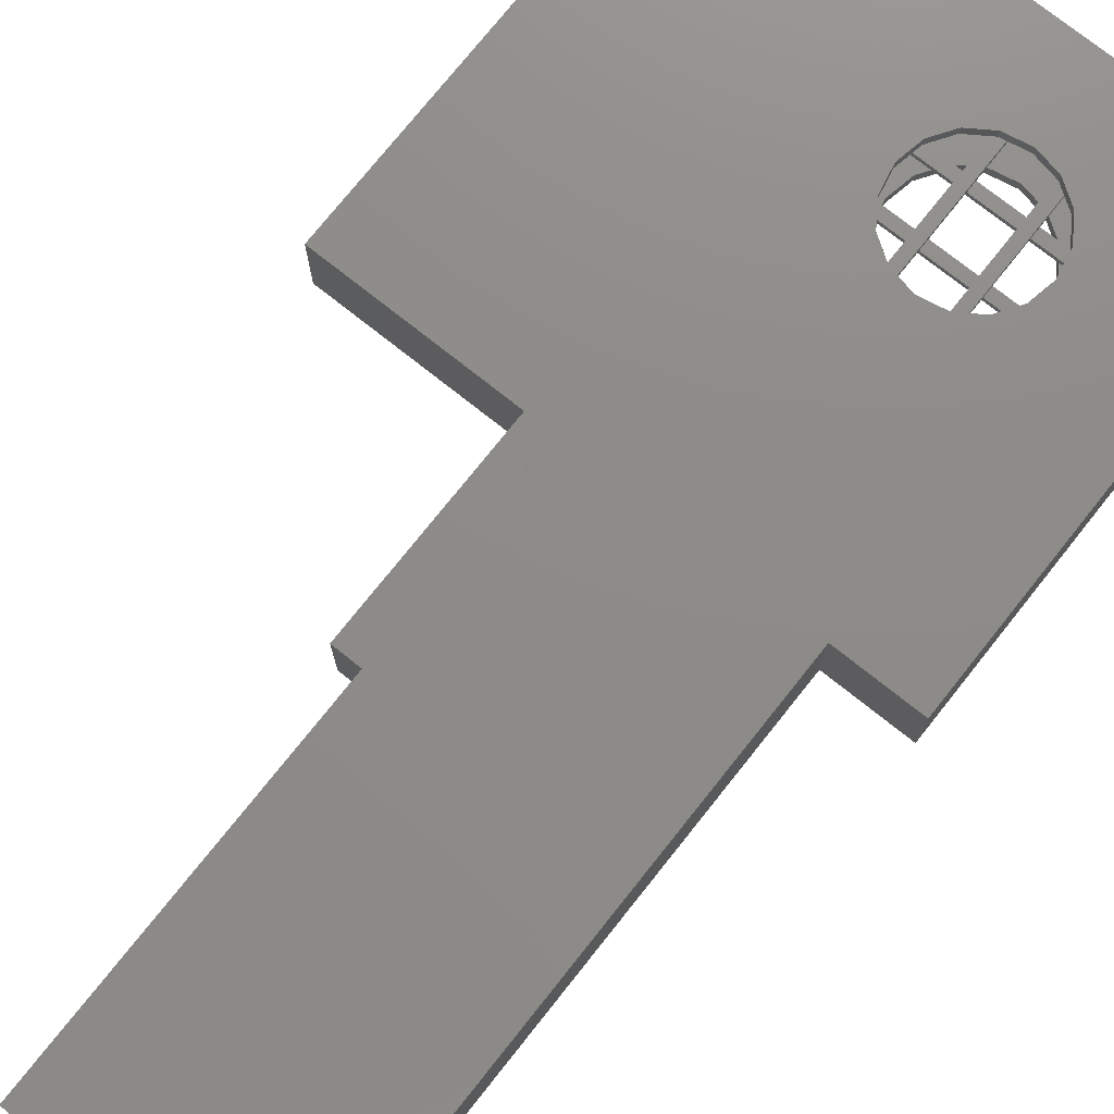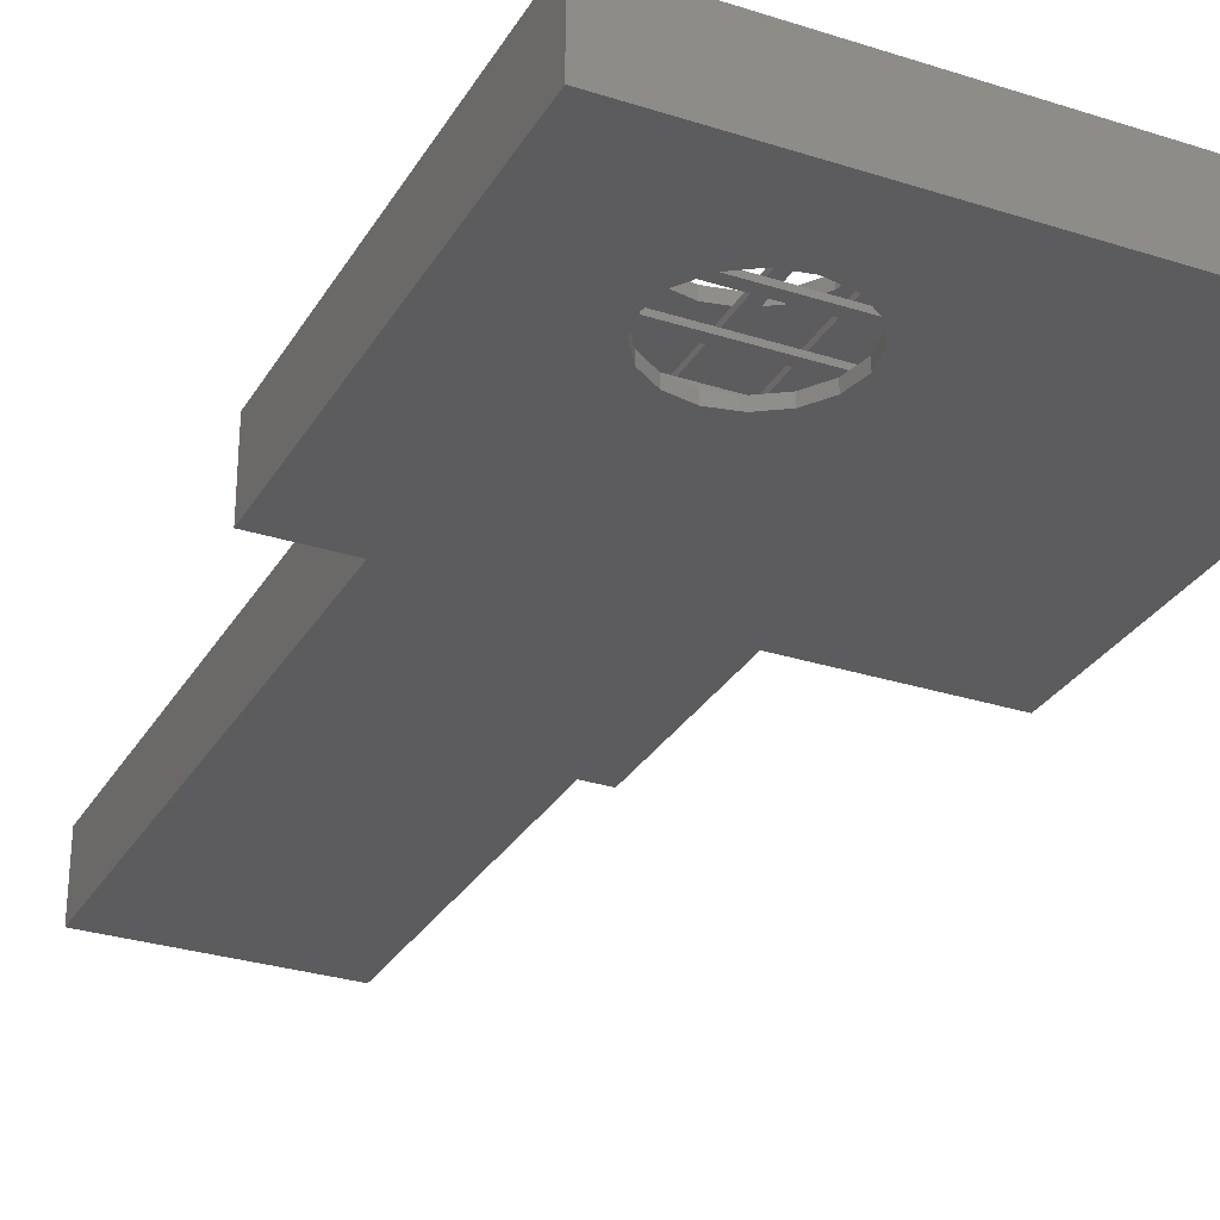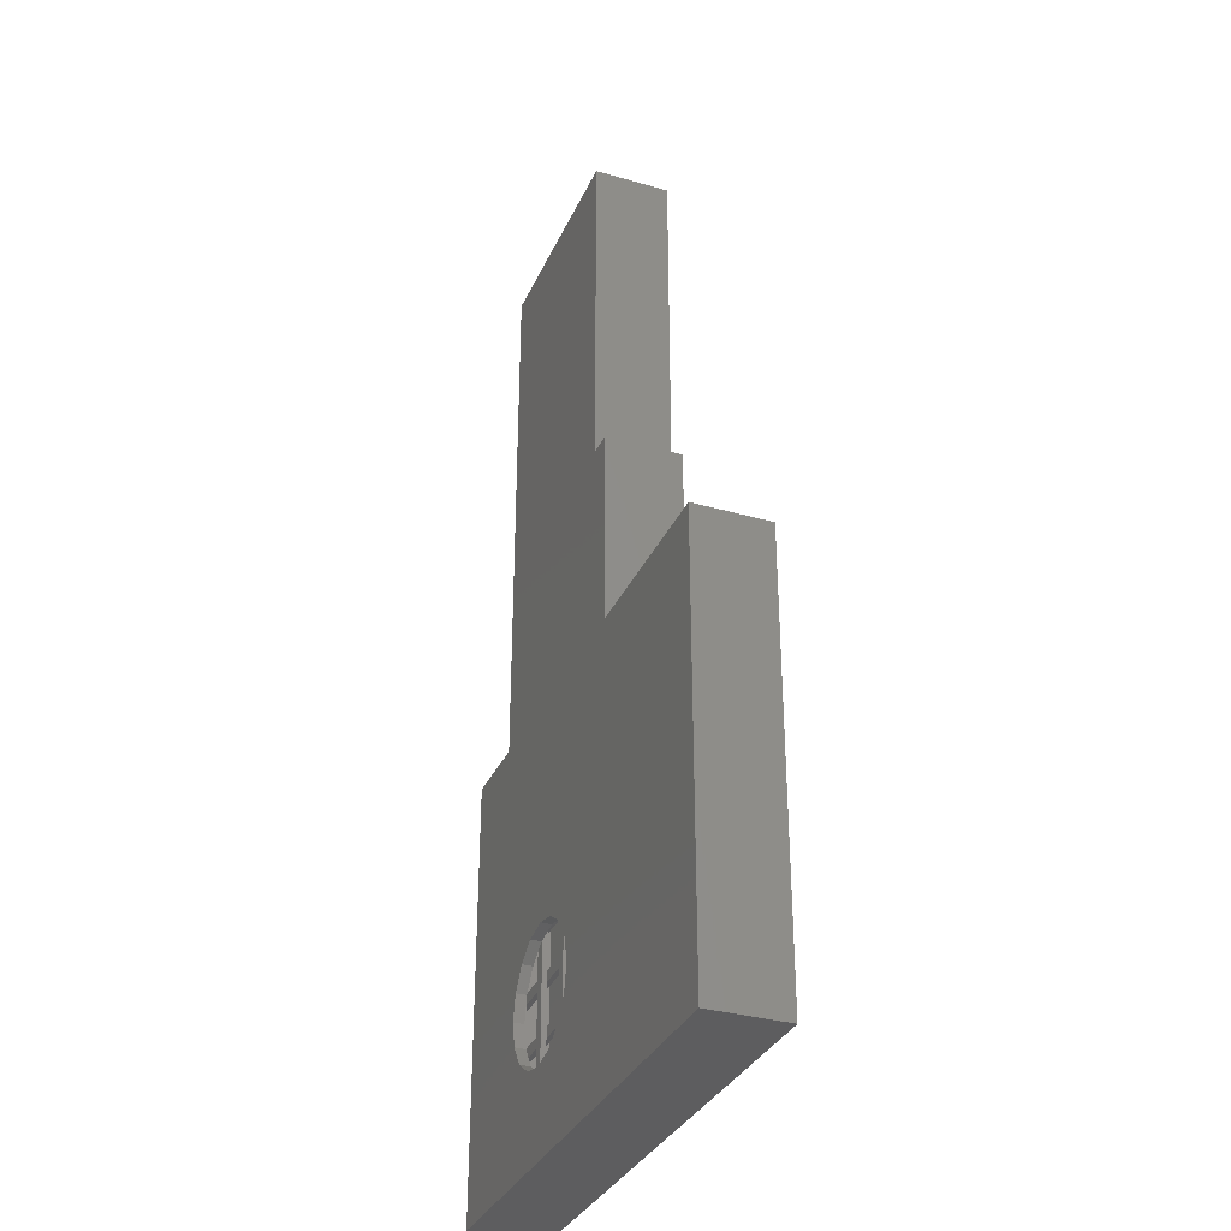
<metadata>
{"format":"stl","ext":"stl","renderer":"f3d","projection":"perspective","resolution":1024,"background":"white","views":[{"elev":75.1,"azim":-141.5,"up":"+Z"},{"elev":-29.5,"azim":-25.3,"up":"+Z"},{"elev":-33.1,"azim":68.4,"up":"+Y"}]}
</metadata>
<code>
# stl→obj: 326 verts, 676 faces
v 0.9 29.1 0.4
v 0.9 26.7 2.1
v 0.9 29.1 2.5
v 0.9 26.3 2.1
v 0.9 24.7 2.1
v 0.9 26.3 2.3
v 0.9 24.3 2.1
v 0.9 22.7 2.1
v 0.9 24.3 2.3
v 0.9 22.3 2.1
v 0.9 20.7 2.1
v 0.9 22.3 2.3
v 0.9 15 0.4
v 0.9 20.3 2.1
v 0.9 18.7 2.1
v 0.9 20.3 2.3
v 0.9 18.3 2.1
v 0.9 16.7 2.1
v 0.9 18.3 2.3
v 0.9 15 2.5
v 0.9 16.3 2.1
v 0.9 26.7 2.3
v 0.9 24.7 2.3
v 0.9 22.7 2.3
v 0.9 20.7 2.3
v 0.9 18.7 2.3
v 0.9 16.7 2.3
v 0.9 16.3 2.3
v -5.9 7.5 2.5
v -4.3 -0.5197 2.5
v -4.768 -0.8322 2.5
v -2.3 -0.2392 2.5
v -3 -0.1 2.5
v -2.3 27.7 2.5
v -0.3 -7.5 2.5
v -0.5 -2.6 2.5
v -0.3 27.7 2.5
v -0.6903 -3.557 2.5
v -1.232 -4.368 2.5
v -1.9 -4.814 2.5
v -1.9 -7.5 2.5
v 1.7 -7.5 2.5
v 1.7 15 2.5
v 0.1 -7.5 2.5
v 0.1 27.7 2.5
v -0.6903 -1.643 2.5
v -1.232 -0.8322 2.5
v -1.9 -0.386 2.5
v -1.9 27.7 2.5
v -3.9 27.7 2.5
v -3.9 -0.279 2.5
v -5.9 29.1 2.5
v -4.3 27.7 2.5
v -5.31 -1.643 2.5
v -5.5 -2.6 2.5
v -5.9 -7.5 2.5
v -4.3 -4.68 2.5
v -4.3 -7.5 2.5
v -4.768 -4.368 2.5
v -5.31 -3.557 2.5
v -8.9 -7.5 2.5
v -8.3 7.5 2.5
v -8.3 -7.5 2.5
v -8.9 7.5 2.5
v 8.1 -7.5 2.5
v 8.9 7.5 2.5
v 8.9 -7.5 2.5
v 8.1 7.5 2.5
v -2.3 -7.5 2.5
v -3 -5.1 2.5
v -2.3 -4.961 2.5
v -3.9 -7.5 2.5
v -3.9 -4.921 2.5
v -7.9 -7.5 2.5
v -6.3 7.5 2.5
v -6.3 -7.5 2.5
v -7.9 7.5 2.5
v 2.1 -7.5 2.5
v 3.7 7.5 2.5
v 3.7 -7.5 2.5
v 2.1 7.5 2.5
v 4.1 -7.5 2.5
v 5.7 7.5 2.5
v 5.7 -7.5 2.5
v 4.1 7.5 2.5
v 6.1 -7.5 2.5
v 7.7 7.5 2.5
v 7.7 -7.5 2.5
v 6.1 7.5 2.5
v -5.9 29.1 0.4
v -0.6903 -1.643 0.4
v -0.5 -2.6 0.4
v -1.232 -0.8322 0.4
v -2.043 -0.2903 0.4
v -5.9 7.5 0.4
v -3 -0.1 0.4
v -3.957 -0.2903 0.4
v -4.768 -0.8322 0.4
v -8.9 7.5 0.4
v 1.9 15 0.4
v 1.9 7.5 0.4
v 8.9 7.5 0.4
v 8.9 -7.5 0.4
v -0.6903 -3.557 0.4
v -1.232 -4.368 0.4
v -2.043 -4.91 0.4
v -3 -5.1 0.4
v -8.9 -7.5 0.4
v -3.957 -4.91 0.4
v -5.31 -1.643 0.4
v -5.5 -2.6 0.4
v -4.768 -4.368 0.4
v -5.31 -3.557 0.4
v -5.9 26.7 2.1
v -5.9 26.7 2.3
v -5.9 26.3 2.3
v -5.9 24.7 2.3
v -5.9 26.3 2.1
v -5.9 24.3 2.3
v -5.9 22.7 2.3
v -5.9 24.3 2.1
v -5.9 22.3 2.3
v -5.9 20.7 2.3
v -5.9 22.3 2.1
v -5.9 20.3 2.3
v -5.9 18.7 2.3
v -5.9 20.3 2.1
v -5.9 18.3 2.3
v -5.9 16.7 2.3
v -5.9 18.3 2.1
v -5.9 16.3 2.3
v -5.9 14.7 2.3
v -5.9 16.3 2.1
v -5.9 14.3 2.3
v -5.9 12.7 2.3
v -5.9 14.3 2.1
v -5.9 12.3 2.3
v -5.9 10.7 2.3
v -5.9 12.3 2.1
v -5.9 10.3 2.3
v -5.9 8.7 2.3
v -5.9 10.3 2.1
v -5.9 8.3 2.3
v -5.9 8.3 2.1
v -5.9 24.7 2.1
v -5.9 22.7 2.1
v -5.9 20.7 2.1
v -5.9 18.7 2.1
v -5.9 16.7 2.1
v -5.9 14.7 2.1
v -5.9 12.7 2.1
v -5.9 10.7 2.1
v -5.9 8.7 2.1
v 1.9 14.7 2.1
v 1.9 15 2.3
v 1.9 14.3 2.1
v 1.9 12.7 2.1
v 1.9 14.3 2.3
v 1.9 12.3 2.1
v 1.9 10.7 2.1
v 1.9 12.3 2.3
v 1.9 10.3 2.1
v 1.9 8.7 2.1
v 1.9 10.3 2.3
v 1.9 7.5 2.3
v 1.9 8.3 2.1
v 1.9 14.7 2.3
v 1.9 12.7 2.3
v 1.9 10.7 2.3
v 1.9 8.7 2.3
v 1.9 8.3 2.3
v 1.7 15 2.3
v -8.3 7.5 2.3
v -7.9 7.5 2.3
v -6.3 7.5 2.3
v -5.9 7.5 2.3
v 2.1 7.5 2.3
v 3.7 7.5 2.3
v 4.1 7.5 2.3
v 5.7 7.5 2.3
v 6.1 7.5 2.3
v 7.7 7.5 2.3
v 8.1 7.5 2.3
v 8.3 -7.5 2.3
v 8.1 -7.5 2.3
v 6.1 -7.5 2.3
v 7.7 -7.5 2.3
v 5.7 -7.5 2.3
v 4.1 -7.5 2.3
v 3.7 -7.5 2.3
v 2.1 -7.5 2.3
v 1.7 -7.5 2.3
v 0.1 -7.5 2.3
v -0.3 -7.5 2.3
v -1.9 -7.5 2.3
v -2.3 -7.5 2.3
v -3.9 -7.5 2.3
v -4.3 -7.5 2.3
v -5.9 -7.5 2.3
v -6.3 -7.5 2.3
v -7.9 -7.5 2.3
v -8.3 -7.5 2.3
v 8.3 -7.5 2.1
v -8.3 -7.5 2.1
v -5.5 -2.6 2.9
v -5.31 -1.643 2.9
v -5.31 -1.643 0
v -5.5 -2.6 0
v -1.232 -0.8322 2.9
v -0.6903 -1.643 2.9
v -0.6903 -1.643 0
v -1.232 -0.8322 0
v -0.5 -2.6 2.9
v -0.5 -2.6 0
v -2.043 -0.2903 2.9
v -2.043 -0.2903 2.5
v -2.043 -0.2903 0
v -0.6903 -3.557 2.9
v -1.232 -4.368 2.9
v -1.232 -4.368 0
v -0.6903 -3.557 0
v -2.043 -4.91 2.9
v -2.043 -4.91 2.5
v -2.043 -4.91 0
v -4.768 -0.8322 2.9
v -3.957 -0.2903 2.9
v -3.957 -0.2903 2.5
v -4.768 -0.8322 0
v -3.957 -0.2903 0
v -3 -5.1 2.9
v -3.957 -4.91 2.9
v -3.957 -4.91 2.5
v -3 -5.1 0
v -3.957 -4.91 0
v -3 -0.1 2.9
v -3 -0.1 0
v -4.768 -4.368 2.9
v -5.31 -3.557 2.9
v -5.31 -3.557 0
v -4.768 -4.368 0
v 1.7 15.8 2.9
v 1.7 29.1 0
v 1.7 29.1 2.9
v 1.7 15.8 0
v -6.7 29.1 2.9
v -6.7 8.3 2.9
v -9.7 8.3 2.9
v 2.7 15.8 2.9
v 2.7 8.3 2.9
v 9.7 8.3 2.9
v 9.7 -8.3 2.9
v -9.7 -8.3 2.9
v 9.7 8.3 0
v 9.7 -8.3 0
v 2.7 8.3 0
v 2.7 15.8 0
v -9.7 -8.3 0
v -9.7 8.3 0
v -6.7 8.3 0
v -6.7 29.1 0
v 8.3 -7.3 2.1
v 8.3 -7.3 2.3
v -8.3 -7.3 2.3
v -8.3 -7.3 2.1
v 8.3 -5.7 2.3
v 8.3 -5.3 2.1
v 8.3 -5.3 2.3
v 8.3 -5.7 2.1
v -8.3 -5.3 2.3
v -8.3 -5.7 2.3
v -8.3 -5.7 2.1
v -8.3 -5.3 2.1
v 8.3 -3.7 2.3
v 8.3 -3.3 2.1
v 8.3 -3.3 2.3
v 8.3 -3.7 2.1
v -8.3 -3.3 2.3
v -8.3 -3.7 2.3
v -8.3 -3.7 2.1
v -8.3 -3.3 2.1
v 8.3 -1.7 2.3
v 8.3 -1.3 2.1
v 8.3 -1.3 2.3
v 8.3 -1.7 2.1
v -8.3 -1.3 2.3
v -8.3 -1.7 2.3
v -8.3 -1.7 2.1
v -8.3 -1.3 2.1
v 8.3 0.3 2.3
v 8.3 0.7 2.1
v 8.3 0.7 2.3
v 8.3 0.3 2.1
v -8.3 0.7 2.3
v -8.3 0.3 2.3
v -8.3 0.3 2.1
v -8.3 0.7 2.1
v 8.3 2.3 2.3
v 8.3 2.7 2.1
v 8.3 2.7 2.3
v 8.3 2.3 2.1
v -8.3 2.7 2.3
v -8.3 2.3 2.3
v -8.3 2.3 2.1
v -8.3 2.7 2.1
v 8.3 4.3 2.3
v 8.3 4.7 2.1
v 8.3 4.7 2.3
v 8.3 4.3 2.1
v -8.3 4.7 2.3
v -8.3 4.3 2.3
v -8.3 4.3 2.1
v -8.3 4.7 2.1
v 8.3 6.3 2.3
v 8.3 6.7 2.1
v 8.3 6.7 2.3
v 8.3 6.3 2.1
v -8.3 6.7 2.3
v -8.3 6.3 2.3
v -8.3 6.3 2.1
v -8.3 6.7 2.1
v -3.9 27.7 2.3
v -4.3 27.7 2.3
v -1.9 27.7 2.3
v -2.3 27.7 2.3
v 0.1 27.7 2.3
v -0.3 27.7 2.3
f 1 2 3
f 1 4 2
f 4 5 6
f 1 5 4
f 1 7 5
f 7 8 9
f 1 8 7
f 1 10 8
f 10 11 12
f 13 10 1
f 10 13 11
f 14 15 16
f 11 13 14
f 14 13 15
f 17 18 19
f 15 13 17
f 17 13 18
f 20 21 13
f 18 13 21
f 22 3 2
f 6 3 22
f 23 6 5
f 23 3 6
f 9 3 23
f 24 9 8
f 24 3 9
f 12 3 24
f 25 12 11
f 25 3 12
f 20 25 16
f 26 16 15
f 20 16 26
f 20 26 19
f 27 19 18
f 20 19 27
f 20 27 28
f 25 20 3
f 21 20 28
f 29 30 31
f 32 33 34
f 35 36 37
f 35 38 36
f 35 39 38
f 40 35 41
f 35 40 39
f 42 20 43
f 44 20 42
f 45 20 44
f 20 45 3
f 37 3 45
f 46 37 36
f 47 37 46
f 48 37 47
f 49 37 48
f 49 3 37
f 34 3 49
f 50 33 51
f 33 50 34
f 52 34 50
f 52 50 53
f 29 31 54
f 29 54 55
f 30 29 53
f 34 52 3
f 52 53 29
f 56 57 58
f 57 56 59
f 59 56 60
f 56 55 60
f 29 55 56
f 61 62 63
f 62 61 64
f 65 66 67
f 66 65 68
f 69 70 71
f 72 70 69
f 70 72 73
f 74 75 76
f 75 74 77
f 78 79 80
f 79 78 81
f 82 83 84
f 83 82 85
f 86 87 88
f 87 86 89
f 90 13 1
f 13 91 92
f 13 93 91
f 94 13 95
f 13 94 93
f 94 95 96
f 96 95 97
f 97 95 98
f 99 98 95
f 13 90 95
f 100 13 101
f 92 102 101
f 92 101 13
f 102 92 103
f 104 103 92
f 105 103 104
f 106 103 105
f 107 103 106
f 108 107 109
f 98 99 110
f 108 110 99
f 110 108 111
f 107 108 103
f 112 108 109
f 113 108 112
f 111 108 113
f 114 52 115
f 52 116 115
f 116 117 118
f 52 117 116
f 52 119 117
f 119 120 121
f 52 120 119
f 52 122 120
f 122 123 124
f 52 123 122
f 52 125 123
f 125 126 127
f 52 126 125
f 52 128 126
f 128 129 130
f 52 129 128
f 52 131 129
f 131 132 133
f 29 131 52
f 131 29 132
f 134 135 136
f 132 29 134
f 134 29 135
f 137 138 139
f 135 29 137
f 137 29 138
f 140 141 142
f 138 29 140
f 140 29 141
f 143 29 144
f 141 29 143
f 52 114 90
f 118 90 114
f 145 118 117
f 118 145 90
f 121 90 145
f 146 121 120
f 121 146 90
f 124 90 146
f 147 124 123
f 124 147 90
f 127 90 147
f 148 127 126
f 127 148 90
f 130 90 148
f 149 130 129
f 95 130 149
f 95 149 133
f 150 133 132
f 95 133 150
f 95 150 136
f 151 136 135
f 95 136 151
f 95 151 139
f 152 139 138
f 95 139 152
f 95 152 142
f 153 142 141
f 95 142 153
f 95 153 144
f 130 95 90
f 95 144 29
f 100 154 155
f 100 156 154
f 156 157 158
f 100 157 156
f 100 159 157
f 159 160 161
f 100 160 159
f 101 160 100
f 162 163 164
f 160 101 162
f 162 101 163
f 165 166 101
f 163 101 166
f 167 155 154
f 158 155 167
f 168 158 157
f 168 155 158
f 161 155 168
f 169 161 160
f 169 155 161
f 164 155 169
f 170 164 163
f 170 155 164
f 171 155 170
f 171 165 155
f 166 165 171
f 20 172 43
f 13 172 20
f 100 172 13
f 172 100 155
f 103 66 102
f 66 103 67
f 61 99 64
f 99 61 108
f 64 173 62
f 99 174 173
f 174 95 175
f 174 99 95
f 99 173 64
f 174 75 77
f 75 174 175
f 176 95 29
f 175 95 176
f 101 177 165
f 177 101 178
f 178 101 179
f 179 101 180
f 102 180 101
f 180 102 181
f 181 102 182
f 177 79 81
f 79 177 178
f 179 83 85
f 83 179 180
f 181 87 89
f 87 181 182
f 183 66 68
f 182 102 183
f 183 102 66
f 184 65 67
f 185 186 187
f 185 188 186
f 185 189 188
f 185 190 189
f 185 191 190
f 185 192 191
f 185 193 192
f 185 194 193
f 185 195 194
f 185 196 195
f 185 197 196
f 185 198 197
f 185 199 198
f 185 200 199
f 185 201 200
f 202 201 185
f 202 185 184
f 65 184 185
f 67 203 184
f 203 103 204
f 103 203 67
f 187 86 88
f 86 187 186
f 188 82 84
f 82 188 189
f 190 78 80
f 78 190 191
f 192 44 42
f 44 192 193
f 194 41 35
f 41 194 195
f 196 72 69
f 72 196 197
f 198 56 58
f 56 198 199
f 200 74 76
f 74 200 201
f 202 61 63
f 204 61 202
f 204 108 61
f 108 204 103
f 205 54 206
f 54 205 55
f 111 207 110
f 207 111 208
f 46 209 47
f 209 46 210
f 211 93 212
f 93 211 91
f 36 210 46
f 210 36 213
f 214 91 211
f 91 214 92
f 48 215 216
f 215 48 209
f 48 47 209
f 217 93 94
f 93 217 212
f 39 218 38
f 218 39 219
f 220 104 221
f 104 220 105
f 219 40 222
f 39 40 219
f 222 40 223
f 220 106 105
f 106 220 224
f 225 30 226
f 31 30 225
f 226 30 227
f 228 97 98
f 97 228 229
f 230 73 231
f 70 73 230
f 231 73 232
f 233 109 107
f 109 233 234
f 71 222 223
f 222 71 230
f 71 70 230
f 224 107 106
f 107 224 233
f 51 226 227
f 226 51 235
f 51 33 235
f 229 96 97
f 96 229 236
f 38 213 36
f 213 38 218
f 221 92 214
f 92 221 104
f 206 31 225
f 31 206 54
f 110 228 98
f 228 110 207
f 235 32 215
f 33 32 235
f 215 32 216
f 236 94 96
f 94 236 217
f 237 60 238
f 60 237 59
f 112 239 113
f 239 112 240
f 238 55 205
f 55 238 60
f 113 208 111
f 208 113 239
f 57 231 232
f 231 57 237
f 57 59 237
f 234 112 109
f 112 234 240
f 241 242 243
f 242 241 244
f 245 241 243
f 241 210 213
f 241 209 210
f 215 241 246
f 241 215 209
f 215 246 235
f 235 246 226
f 226 246 225
f 247 225 246
f 241 245 246
f 248 241 249
f 213 250 249
f 213 249 241
f 250 213 251
f 218 251 213
f 219 251 218
f 222 251 219
f 230 251 222
f 252 230 231
f 225 247 206
f 252 206 247
f 206 252 205
f 230 252 251
f 237 252 231
f 238 252 237
f 205 252 238
f 211 253 254
f 255 244 256
f 212 255 211
f 253 211 255
f 211 254 214
f 254 221 214
f 254 220 221
f 254 224 220
f 254 233 224
f 257 233 254
f 233 257 234
f 257 240 234
f 257 239 240
f 257 208 239
f 258 207 257
f 207 258 259
f 217 255 212
f 236 255 217
f 255 259 244
f 255 236 259
f 259 236 229
f 259 229 228
f 259 228 207
f 257 207 208
f 260 244 259
f 244 260 242
f 259 245 260
f 245 259 246
f 243 3 245
f 243 1 3
f 1 242 90
f 242 1 243
f 52 245 3
f 90 245 52
f 90 260 245
f 260 90 242
f 249 256 248
f 256 249 255
f 256 241 248
f 241 256 244
f 251 253 250
f 253 251 254
f 257 247 258
f 247 257 252
f 259 247 246
f 247 259 258
f 253 249 250
f 249 253 255
f 257 251 252
f 251 257 254
f 184 261 262
f 261 184 203
f 263 184 262
f 184 263 202
f 204 261 203
f 261 204 264
f 204 263 264
f 263 204 202
f 261 263 262
f 263 261 264
f 265 266 267
f 266 265 268
f 269 265 267
f 265 269 270
f 271 266 268
f 266 271 272
f 271 269 272
f 269 271 270
f 266 269 267
f 269 266 272
f 271 265 270
f 265 271 268
f 273 274 275
f 274 273 276
f 277 273 275
f 273 277 278
f 279 274 276
f 274 279 280
f 279 277 280
f 277 279 278
f 274 277 275
f 277 274 280
f 279 273 278
f 273 279 276
f 281 282 283
f 282 281 284
f 285 281 283
f 281 285 286
f 287 282 284
f 282 287 288
f 287 285 288
f 285 287 286
f 282 285 283
f 285 282 288
f 287 281 286
f 281 287 284
f 289 290 291
f 290 289 292
f 293 289 291
f 289 293 294
f 295 290 292
f 290 295 296
f 295 293 296
f 293 295 294
f 290 293 291
f 293 290 296
f 295 289 294
f 289 295 292
f 297 298 299
f 298 297 300
f 301 297 299
f 297 301 302
f 303 298 300
f 298 303 304
f 303 301 304
f 301 303 302
f 298 301 299
f 301 298 304
f 303 297 302
f 297 303 300
f 305 306 307
f 306 305 308
f 309 305 307
f 305 309 310
f 311 306 308
f 306 311 312
f 311 309 312
f 309 311 310
f 306 309 307
f 309 306 312
f 311 305 310
f 305 311 308
f 313 314 315
f 314 313 316
f 317 313 315
f 313 317 318
f 319 314 316
f 314 319 320
f 319 317 320
f 317 319 318
f 314 317 315
f 317 314 320
f 319 313 318
f 313 319 316
f 141 171 170
f 171 141 143
f 144 163 166
f 163 144 153
f 163 141 170
f 141 163 153
f 144 171 143
f 171 144 166
f 138 164 169
f 164 138 140
f 142 160 162
f 160 142 152
f 160 138 169
f 138 160 152
f 142 164 140
f 164 142 162
f 135 161 168
f 161 135 137
f 139 157 159
f 157 139 151
f 157 135 168
f 135 157 151
f 139 161 137
f 161 139 159
f 132 158 167
f 158 132 134
f 136 154 156
f 154 136 150
f 154 132 167
f 132 154 150
f 136 158 134
f 158 136 156
f 129 28 27
f 28 129 131
f 133 18 21
f 18 133 149
f 18 129 27
f 129 18 149
f 133 28 131
f 28 133 21
f 126 19 26
f 19 126 128
f 130 15 17
f 15 130 148
f 15 126 26
f 126 15 148
f 130 19 128
f 19 130 17
f 123 16 25
f 16 123 125
f 127 11 14
f 11 127 147
f 11 123 25
f 123 11 147
f 127 16 125
f 16 127 14
f 120 12 24
f 12 120 122
f 124 8 10
f 8 124 146
f 8 120 24
f 120 8 146
f 124 12 122
f 12 124 10
f 117 9 23
f 9 117 119
f 121 5 7
f 5 121 145
f 5 117 23
f 117 5 145
f 121 9 119
f 9 121 7
f 115 6 22
f 6 115 116
f 118 2 4
f 2 118 114
f 2 115 22
f 115 2 114
f 118 6 116
f 6 118 4
f 74 174 77
f 174 74 201
f 202 174 201
f 174 202 173
f 202 62 173
f 62 202 63
f 56 176 29
f 176 56 199
f 200 176 199
f 176 200 175
f 200 75 175
f 75 200 76
f 51 321 50
f 197 51 73
f 197 73 72
f 51 197 321
f 30 51 227
f 51 30 73
f 57 73 30
f 73 57 232
f 198 321 197
f 321 198 322
f 322 30 53
f 198 30 322
f 30 198 57
f 57 198 58
f 321 53 50
f 53 321 322
f 48 323 49
f 195 48 40
f 195 40 41
f 48 195 323
f 32 48 216
f 48 32 40
f 71 40 32
f 40 71 223
f 196 323 195
f 323 196 324
f 324 32 34
f 196 32 324
f 32 196 71
f 71 196 69
f 323 34 49
f 34 323 324
f 44 325 45
f 325 44 193
f 194 325 193
f 325 194 326
f 194 37 326
f 37 194 35
f 325 37 45
f 37 325 326
f 78 177 81
f 177 78 191
f 191 165 177
f 192 165 191
f 172 165 192
f 165 172 155
f 192 43 172
f 43 192 42
f 82 179 85
f 179 82 189
f 190 179 189
f 179 190 178
f 190 79 178
f 79 190 80
f 86 181 89
f 181 86 186
f 188 181 186
f 181 188 180
f 188 83 180
f 83 188 84
f 65 183 68
f 183 65 185
f 187 183 185
f 183 187 182
f 187 87 182
f 87 187 88

</code>
